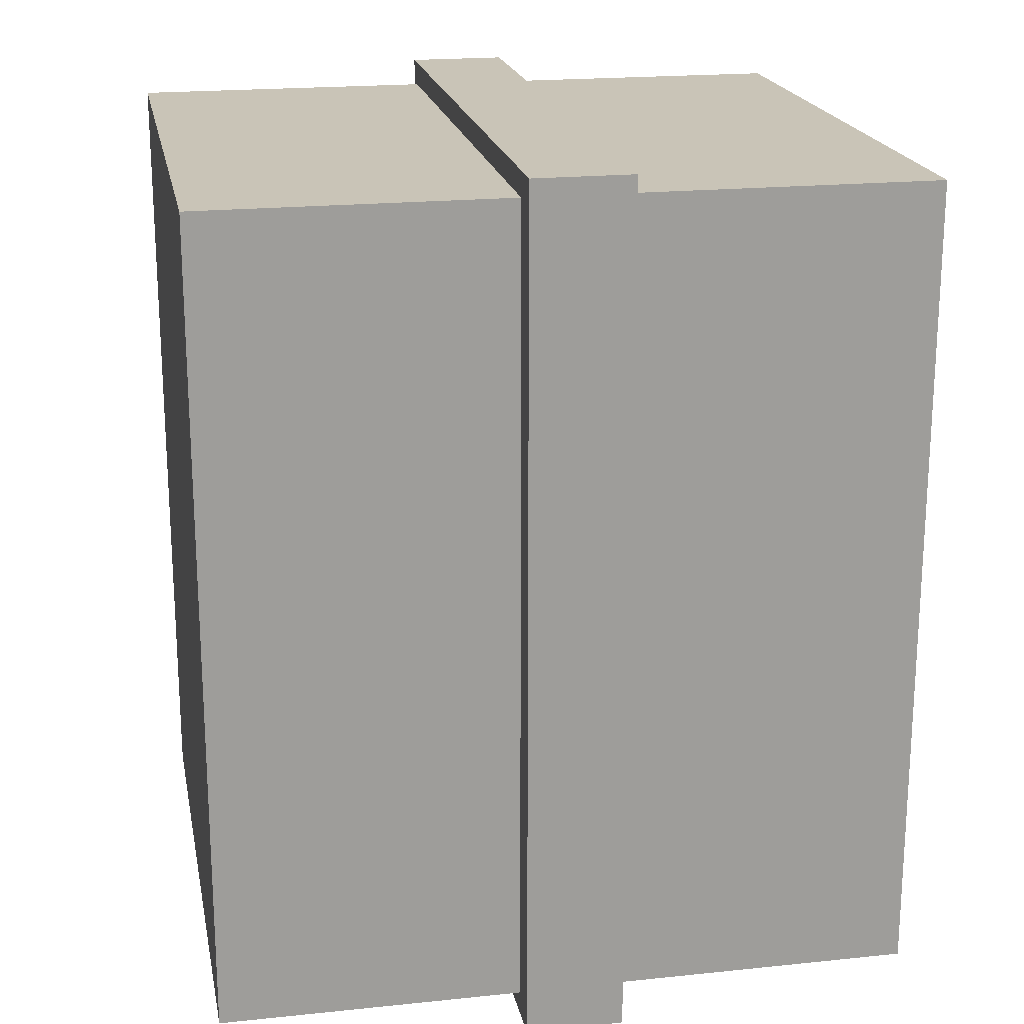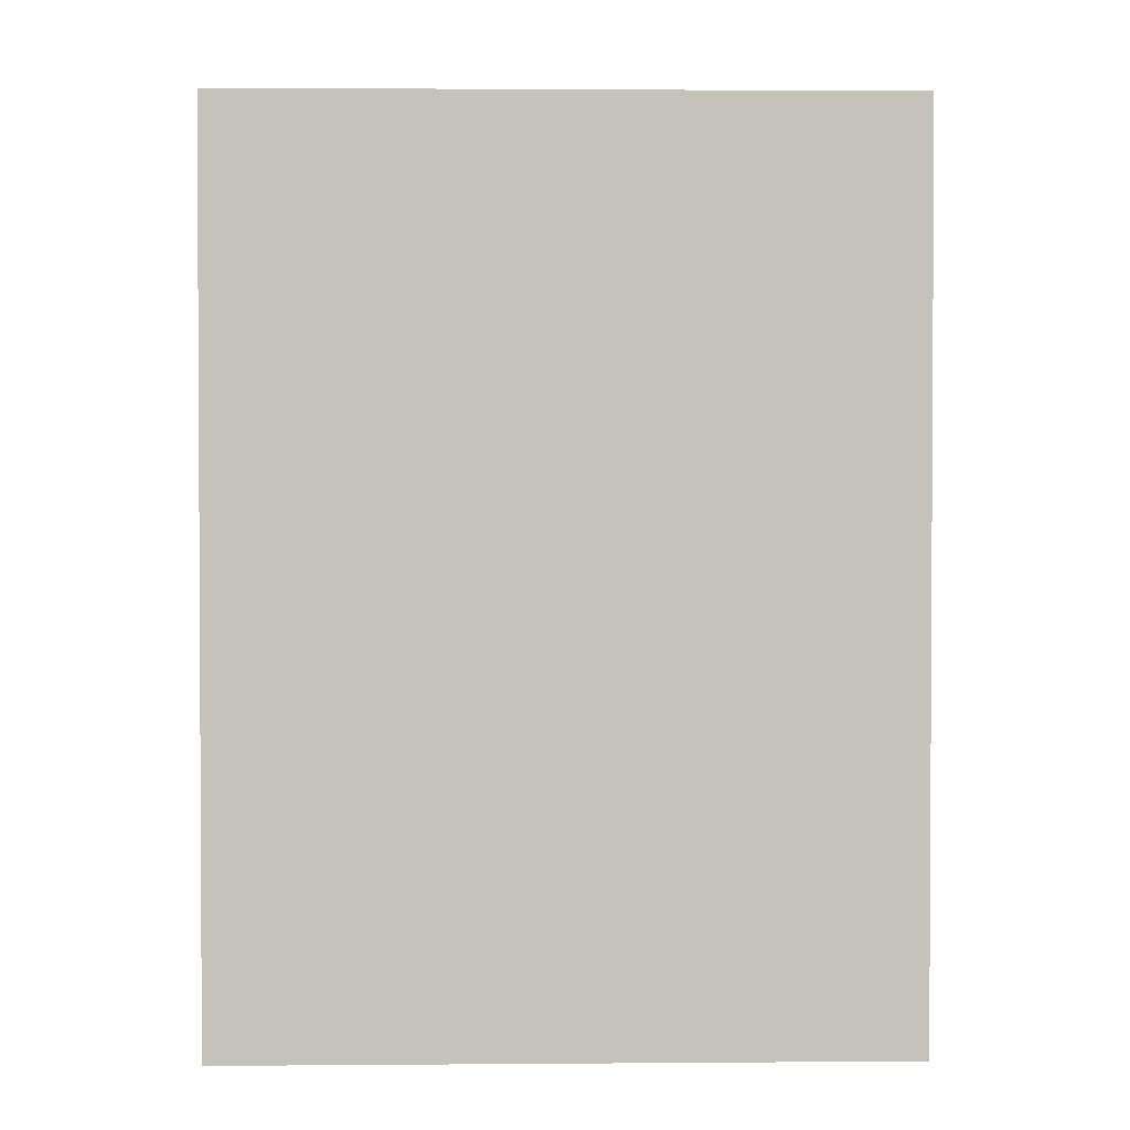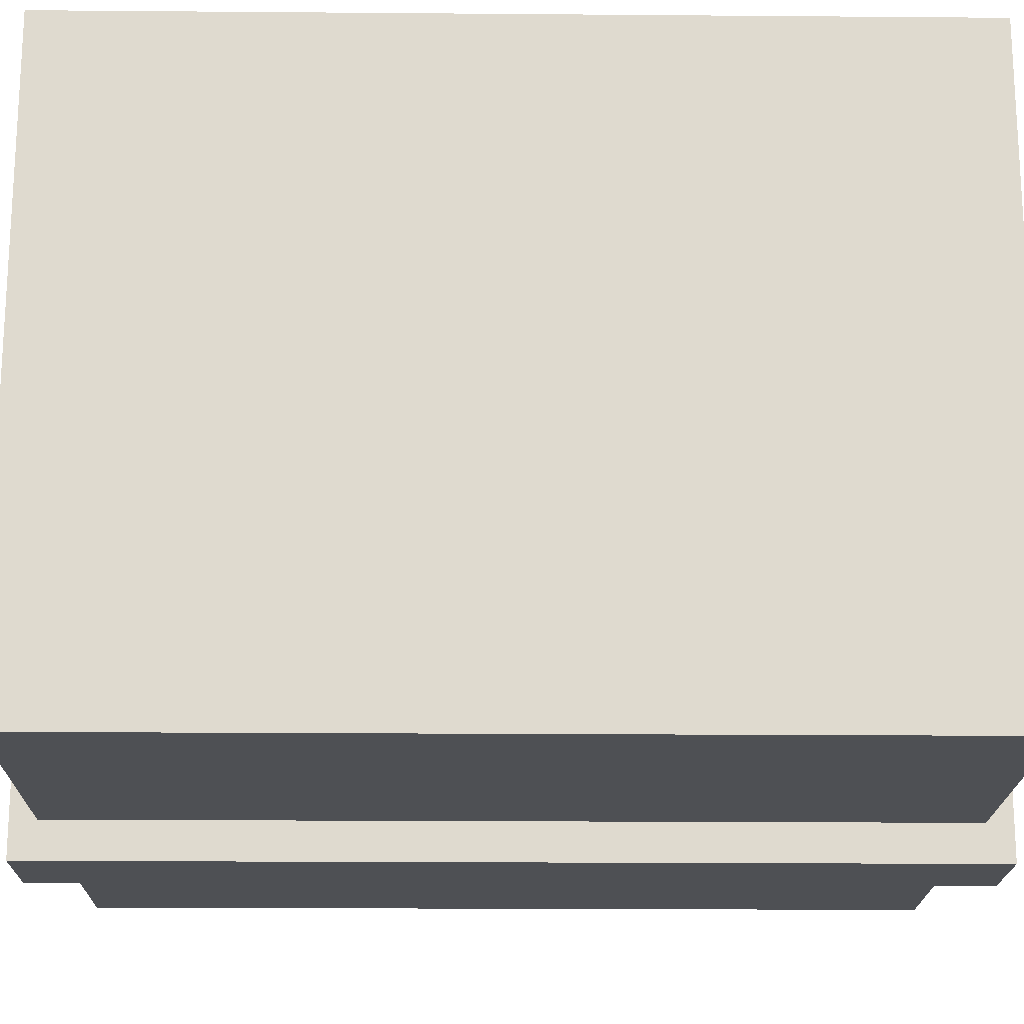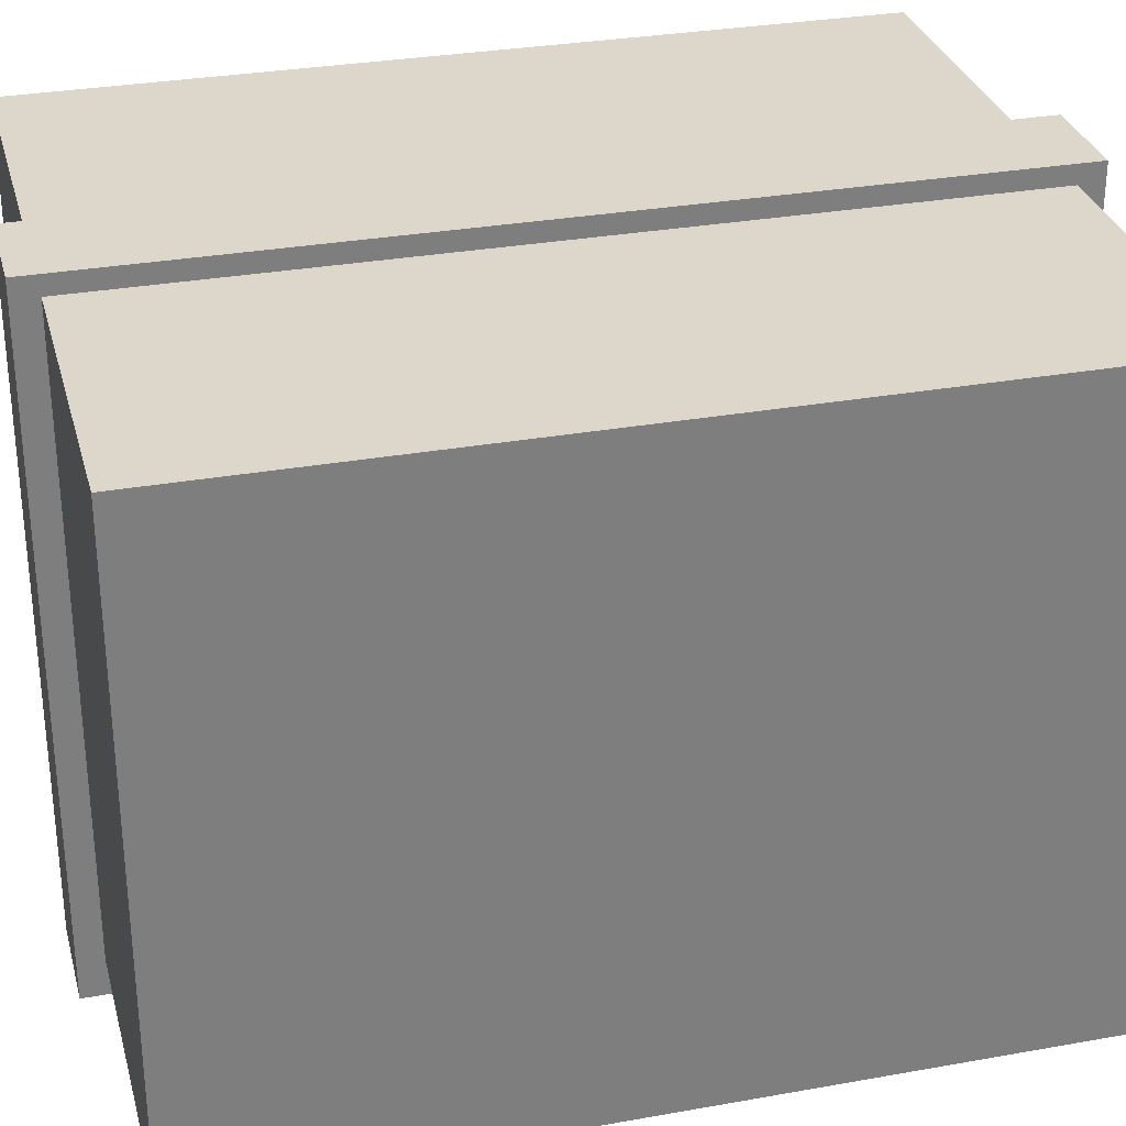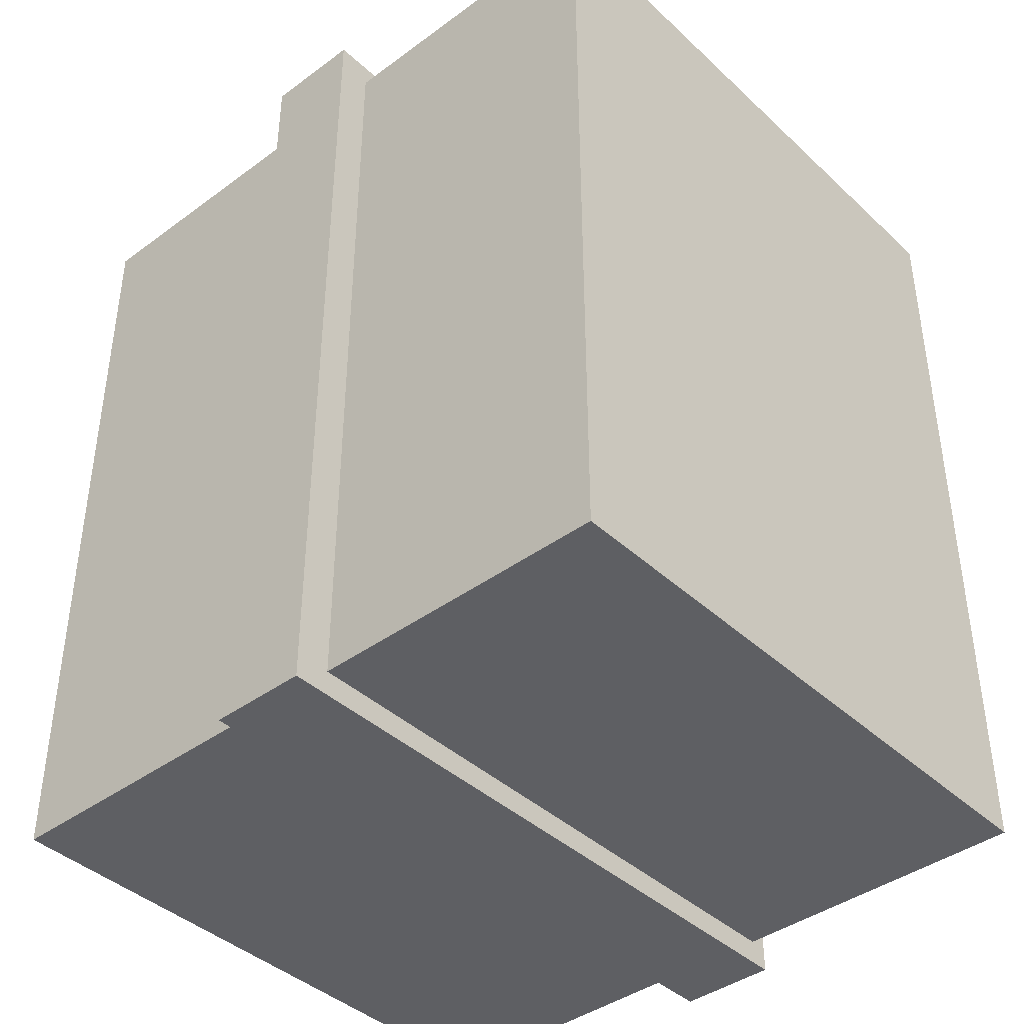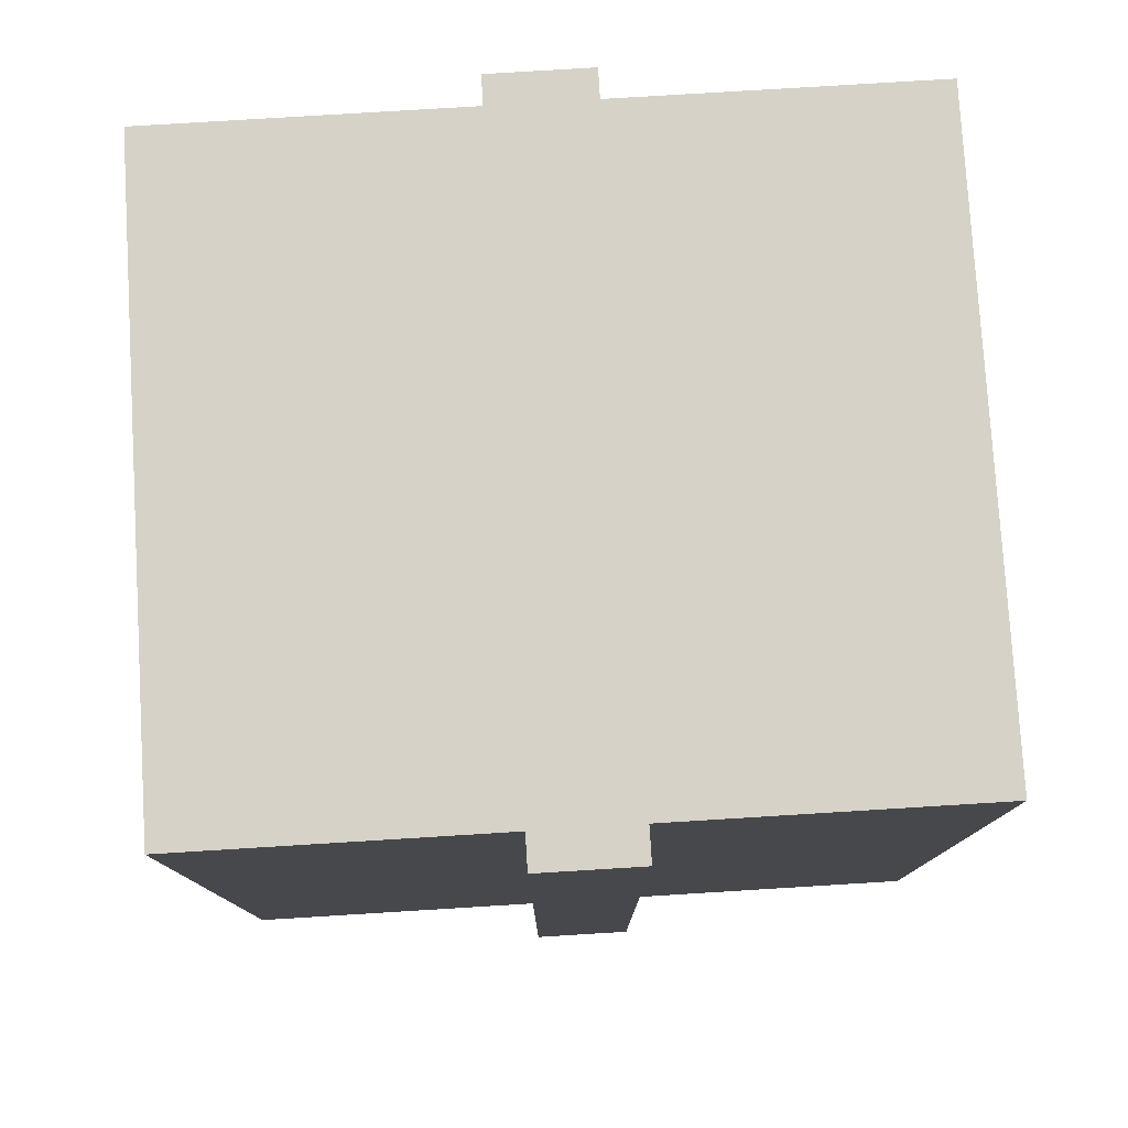
<metadata>
{"format":"obj","ext":"obj","renderer":"f3d","projection":"perspective","resolution":1024,"background":"white","views":[{"elev":19.9,"azim":-10.9,"up":"+Z"},{"elev":2.0,"azim":-91.7,"up":"+Z"},{"elev":-18.9,"azim":89.1,"up":"+Y"},{"elev":30.6,"azim":-104.5,"up":"+Y"},{"elev":-41.1,"azim":41.8,"up":"+Z"},{"elev":78.5,"azim":-3.5,"up":"+Z"}]}
</metadata>
<code>
g black
v 0 0 0
v 0 0.2059 0
v 0.2366 0 0
v 0.2366 0.2059 0
v 0.2366 0 0
v 0.2366 0.2059 0
v 0.2366 0 -0.274
v 0.2366 0.2059 -0.274
v 0.2366 0 -0.274
v 0.2366 0.2059 -0.274
v 0 0 -0.274
v 0 0.2059 -0.274
v 0 0 -0.274
v 0 0.2059 -0.274
v 0 0 0
v 0 0.2059 0
v 0 0 0
v 0.2366 0 0
v 0.2366 0 -0.274
v 0 0 -0.274
v 0 0.2059 0
v 0.2366 0.2059 0
v 0.2366 0.2059 -0.274
v 0 0.2059 -0.274
f 1 3 4 2
f 5 7 8 6
f 9 11 12 10
f 13 15 16 14
f 18 17 20
f 20 19 18
f 22 24 21
f 24 22 23
g glow
v 0.1018 -0.01204 0.008238
v 0.1018 0.2121 0.008238
v 0.1347 -0.01204 0.008238
v 0.1347 0.2121 0.008238
v 0.1347 -0.01204 0.008238
v 0.1347 0.2121 0.008238
v 0.1347 -0.01204 -0.2823
v 0.1347 0.2121 -0.2823
v 0.1347 -0.01204 -0.2823
v 0.1347 0.2121 -0.2823
v 0.1018 -0.01204 -0.2823
v 0.1018 0.2121 -0.2823
v 0.1018 -0.01204 -0.2823
v 0.1018 0.2121 -0.2823
v 0.1018 -0.01204 0.008238
v 0.1018 0.2121 0.008238
v 0.1018 -0.01204 0.008238
v 0.1347 -0.01204 0.008238
v 0.1347 -0.01204 -0.2823
v 0.1018 -0.01204 -0.2823
v 0.1018 0.2121 0.008238
v 0.1347 0.2121 0.008238
v 0.1347 0.2121 -0.2823
v 0.1018 0.2121 -0.2823
f 25 27 28 26
f 29 31 32 30
f 33 35 36 34
f 37 39 40 38
f 42 41 44
f 44 43 42
f 46 48 45
f 48 46 47

</code>
